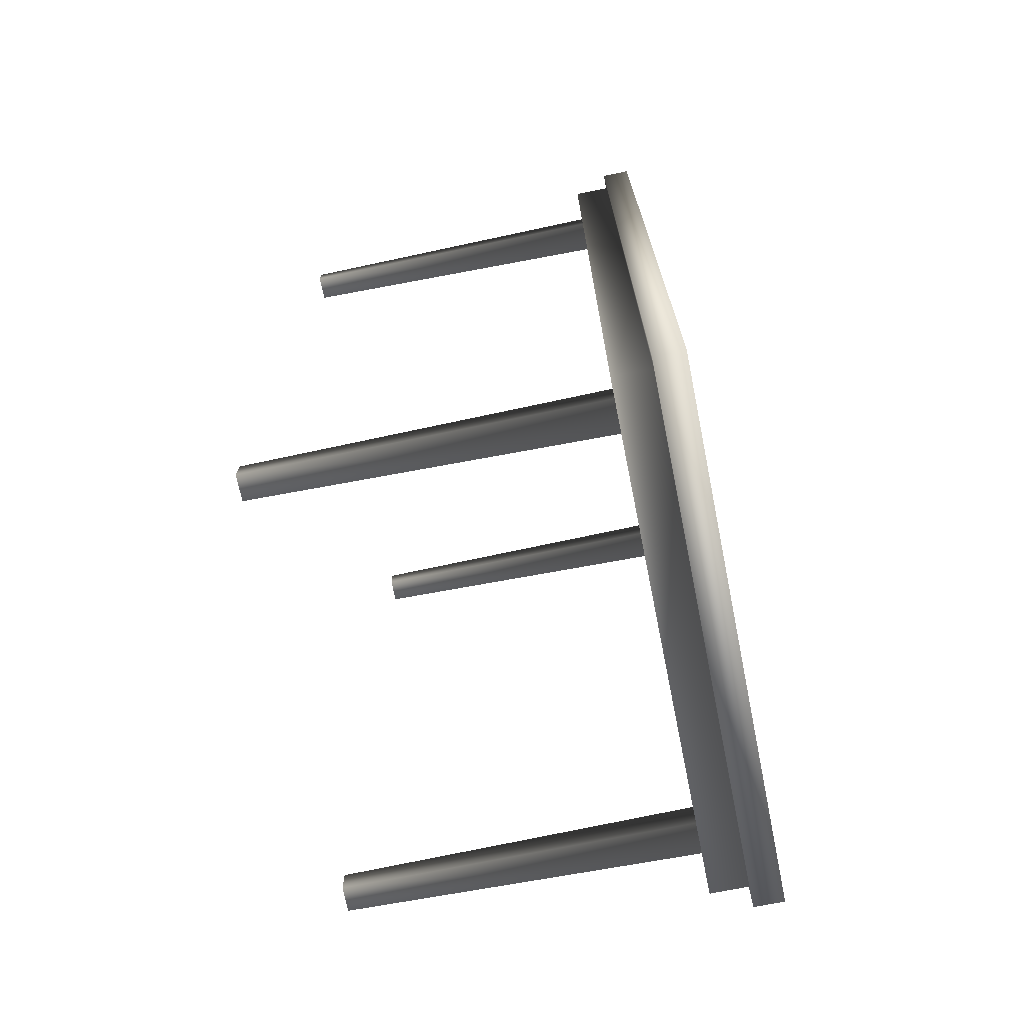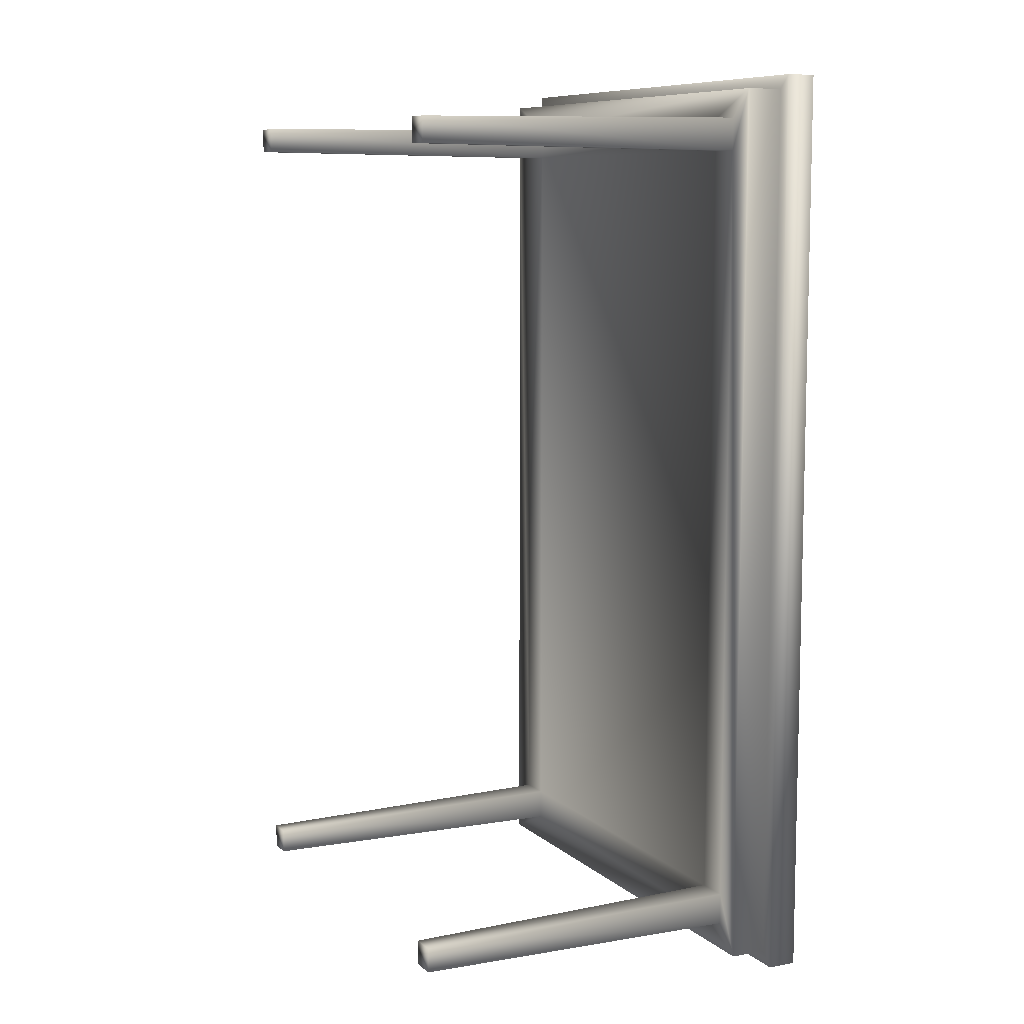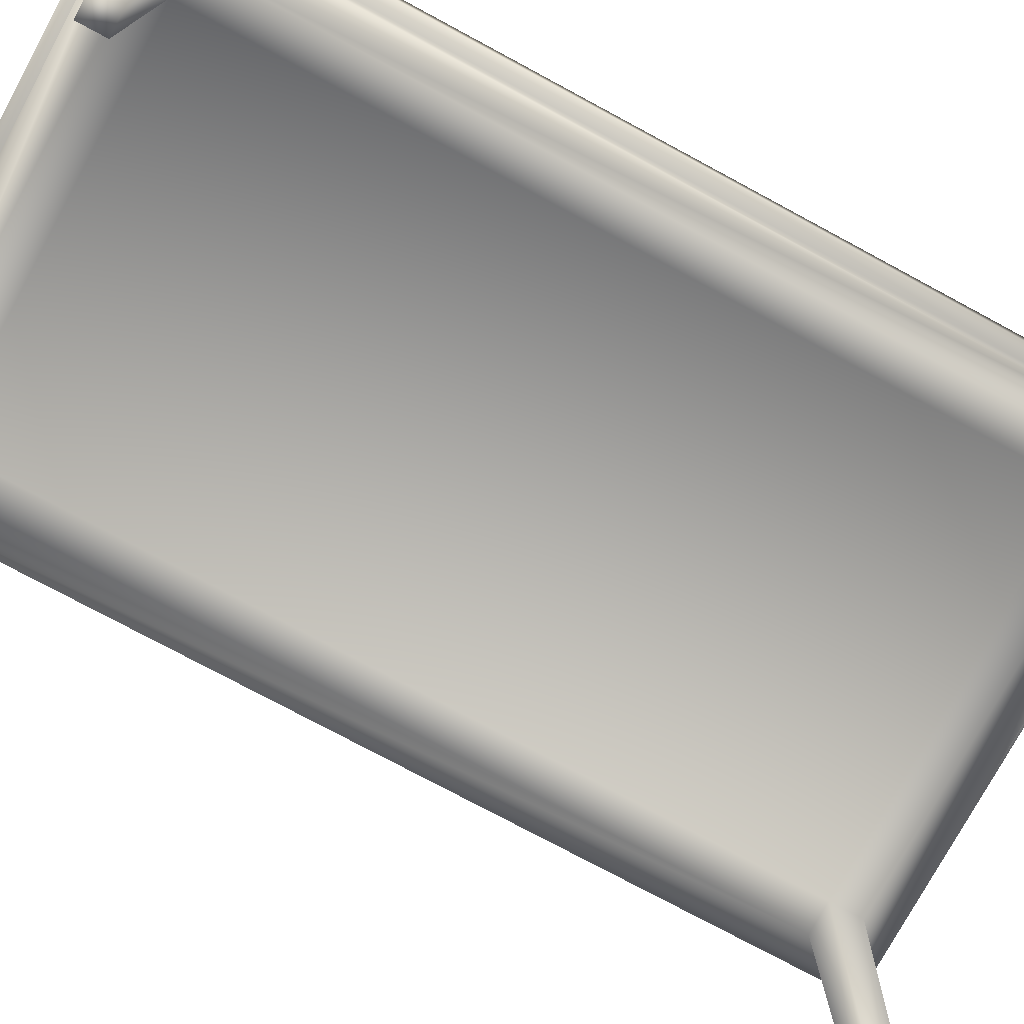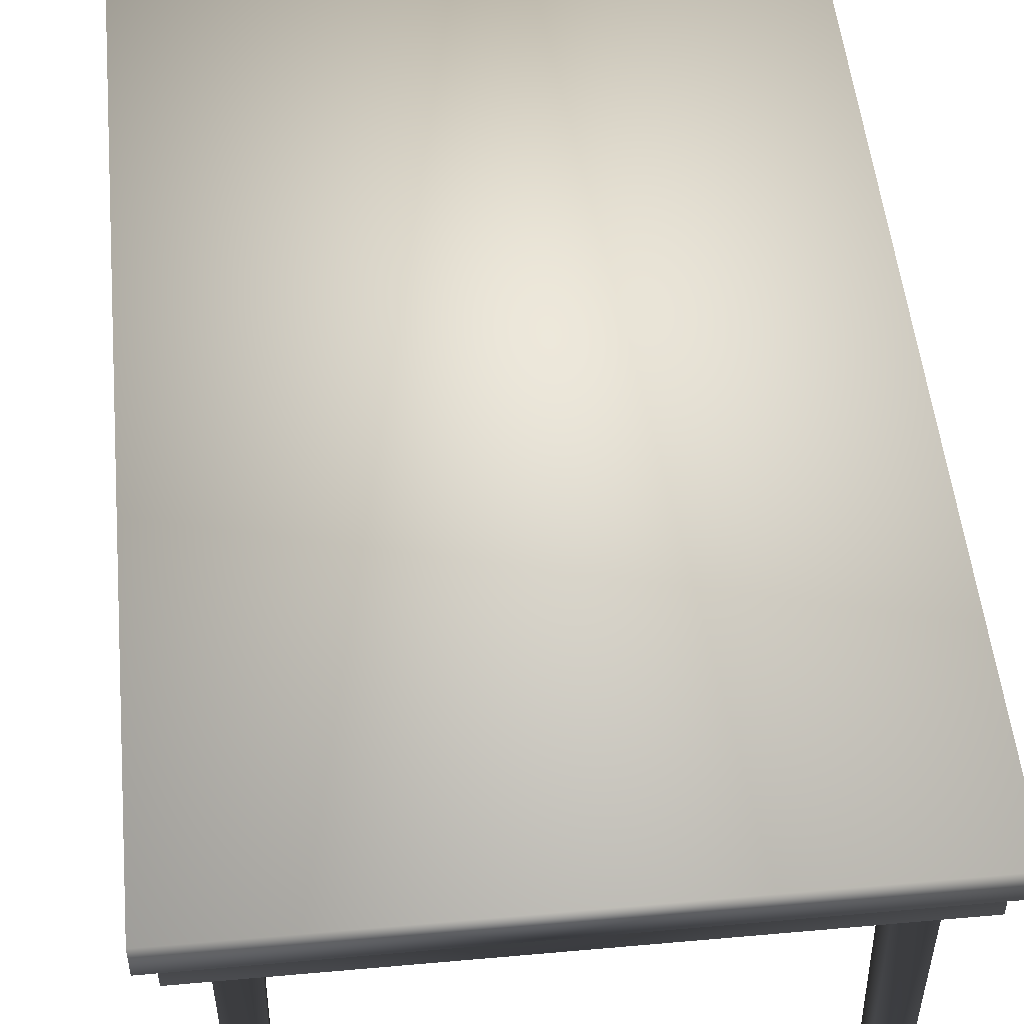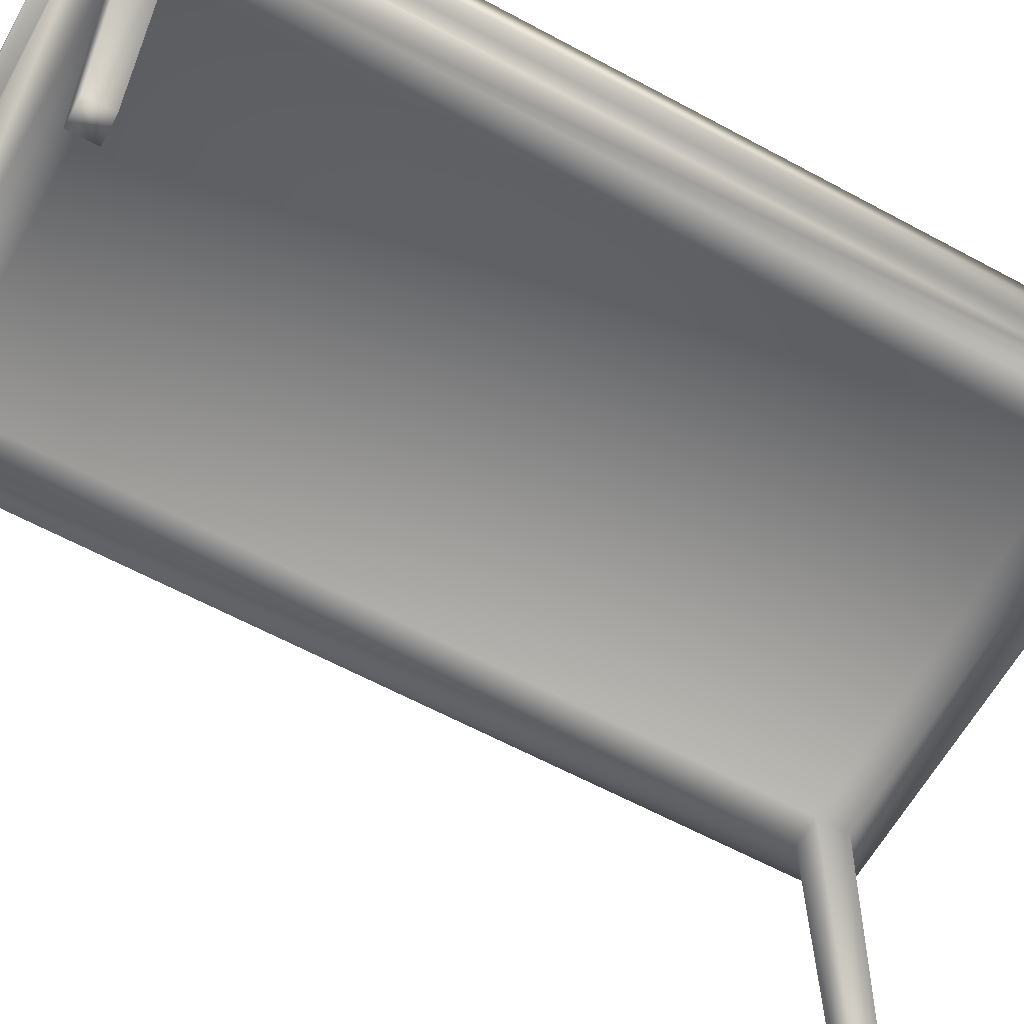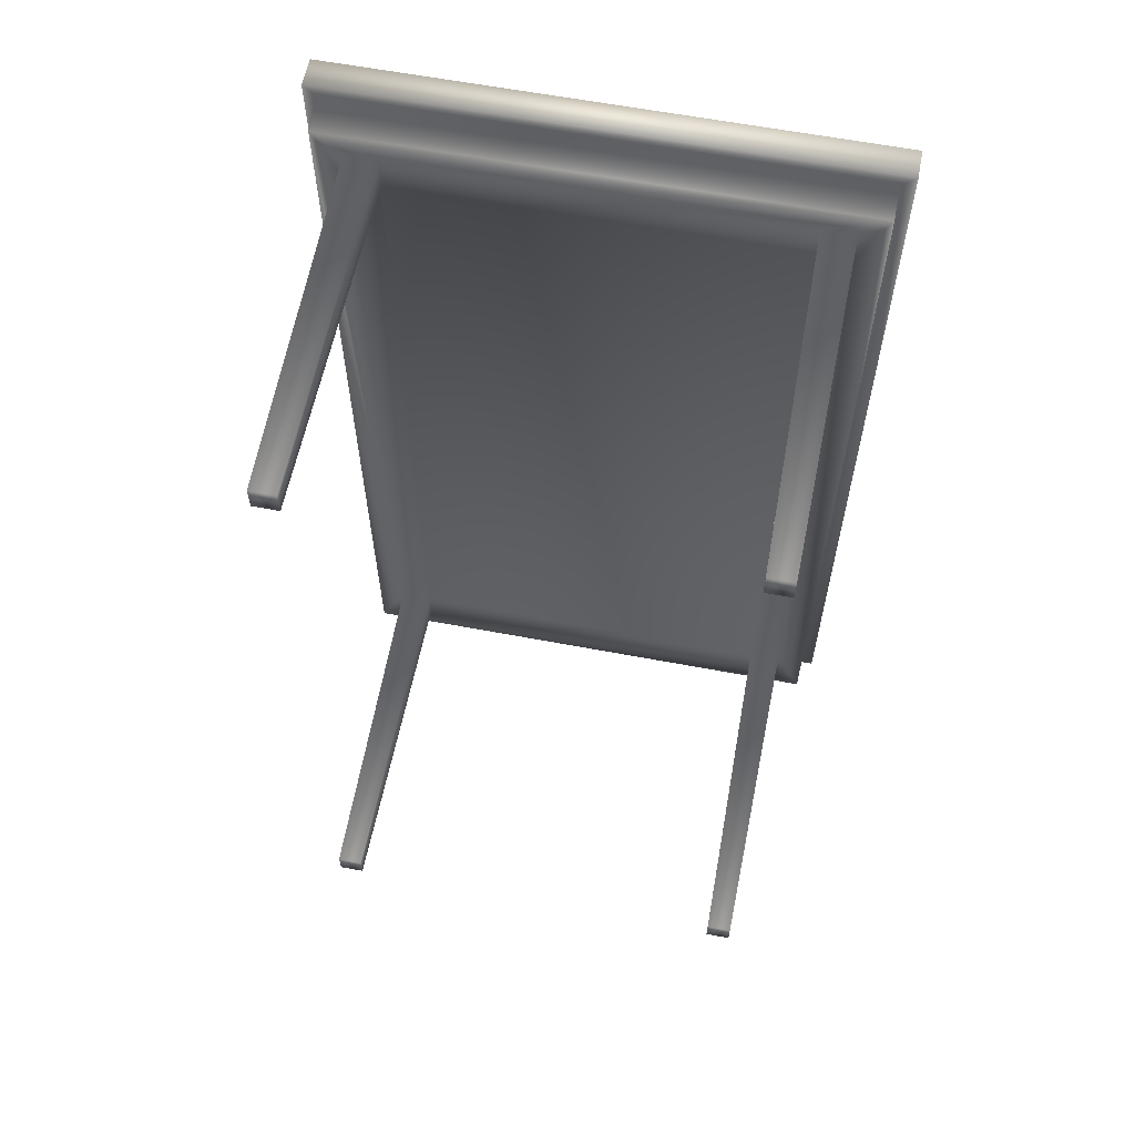
<metadata>
{"format":"obj","ext":"obj","renderer":"f3d","projection":"perspective","resolution":1024,"background":"white","views":[{"elev":-71.2,"azim":101.4,"up":"+Z"},{"elev":8.9,"azim":63.6,"up":"+Z"},{"elev":-75.3,"azim":61.6,"up":"+Y"},{"elev":50.7,"azim":174.4,"up":"+Y"},{"elev":-61.5,"azim":61.1,"up":"+Y"},{"elev":61.5,"azim":10.9,"up":"+Z"}]}
</metadata>
<code>
v 0.07132 0.025 0.09665
v 0.09665 0.025 0.09665
v 0.1005 0.3721 0.1005
v 0.06745 0.3721 0.1005
v 0.09665 0.025 0.07132
v 0.07132 0.025 0.07132
v 0.06745 0.3721 0.06745
v 0.1005 0.3721 0.06745
v 0.5284 0.3721 0.06745
v 0.5284 0.3721 0.1005
v 0.5245 0.025 0.09665
v 0.5245 0.025 0.07132
v 0.4953 0.3721 0.1005
v 0.4953 0.3721 0.06745
v 0.4992 0.025 0.07132
v 0.4992 0.025 0.09665
v 0.5245 0.025 0.9033
v 0.4992 0.025 0.9033
v 0.4953 0.3721 0.8995
v 0.5284 0.3721 0.8995
v 0.4992 0.025 0.9287
v 0.5245 0.025 0.9287
v 0.5284 0.3721 0.9325
v 0.4953 0.3721 0.9325
v 0.06745 0.3721 0.9325
v 0.06745 0.3721 0.8995
v 0.07132 0.025 0.9033
v 0.07132 0.025 0.9287
v 0.1005 0.3721 0.8995
v 0.1005 0.3721 0.9325
v 0.09665 0.025 0.9287
v 0.09665 0.025 0.9033
v 0.025 0.4407 0.975
v 0.5708 0.4407 0.975
v 0.5708 0.4407 0.025
v 0.025 0.4407 0.025
v 0.03916 0.4103 0.9608
v 0.025 0.4103 0.975
v 0.025 0.4103 0.025
v 0.03916 0.4103 0.03916
v 0.5708 0.4103 0.025
v 0.5567 0.4103 0.03916
v 0.5708 0.4103 0.975
v 0.5567 0.4103 0.9608
v 0.03916 0.3721 0.9608
v 0.03916 0.3721 0.03916
v 0.5567 0.3721 0.03916
v 0.5567 0.3721 0.9608
f 1 2 3
f 5 6 7
f 6 5 2
f 2 5 8
f 6 1 4
f 9 10 11
f 13 14 15
f 11 16 15
f 14 9 12
f 10 13 16
f 17 18 19
f 21 22 23
f 22 21 18
f 18 21 24
f 22 17 20
f 25 26 27
f 29 30 31
f 27 32 31
f 30 25 28
f 26 29 32
f 33 34 35
f 37 38 39
f 40 39 41
f 38 33 36
f 39 36 35
f 41 35 34
f 42 41 43
f 43 34 33
f 44 43 38
f 13 10 20
f 4 3 29
f 3 8 14
f 45 37 40
f 46 40 42
f 47 42 44
f 45 48 44
f 46 8 7
f 45 25 30
f 19 24 30
f 46 7 4
f 10 9 47
f 3 13 19
f 47 9 14
f 48 23 20
f 46 47 14
f 4 26 45
f 26 25 45
f 30 24 48
f 24 23 48
f 20 10 47
f 1 3 4
f 5 7 8
f 6 2 1
f 2 8 3
f 6 4 7
f 9 11 12
f 13 15 16
f 11 15 12
f 14 12 15
f 10 16 11
f 17 19 20
f 21 23 24
f 22 18 17
f 18 24 19
f 22 20 23
f 25 27 28
f 29 31 32
f 27 31 28
f 30 28 31
f 26 32 27
f 33 35 36
f 37 39 40
f 40 41 42
f 38 36 39
f 39 35 41
f 41 34 43
f 42 43 44
f 43 33 38
f 44 38 37
f 13 20 19
f 4 29 26
f 3 14 13
f 45 40 46
f 46 42 47
f 47 44 48
f 45 44 37
f 19 30 29
f 3 19 29
f 46 14 8
f 4 45 46
f 30 48 45
f 20 47 48

</code>
